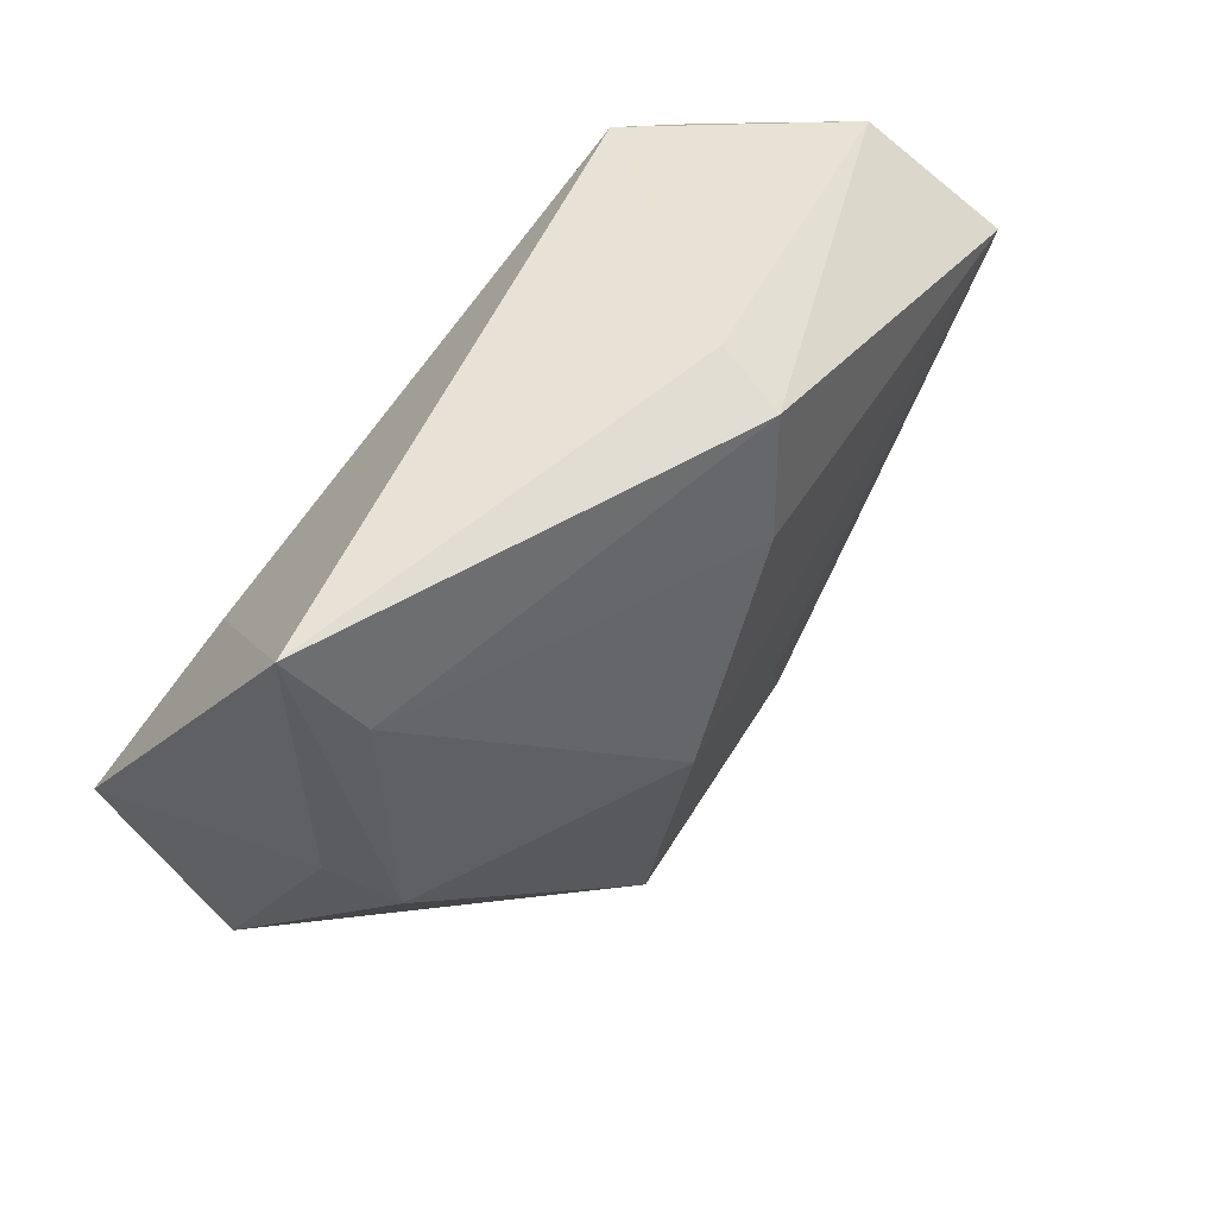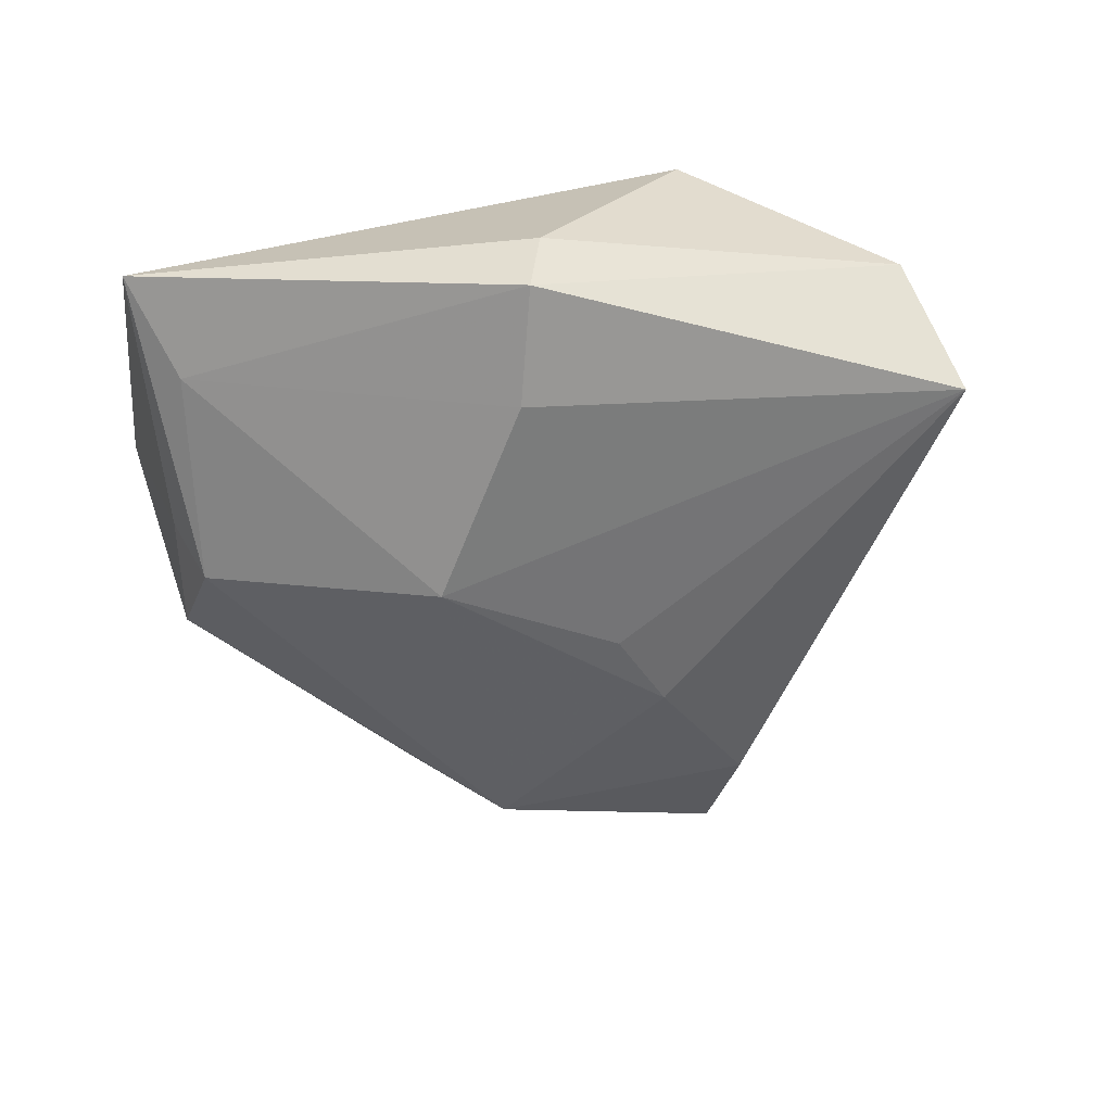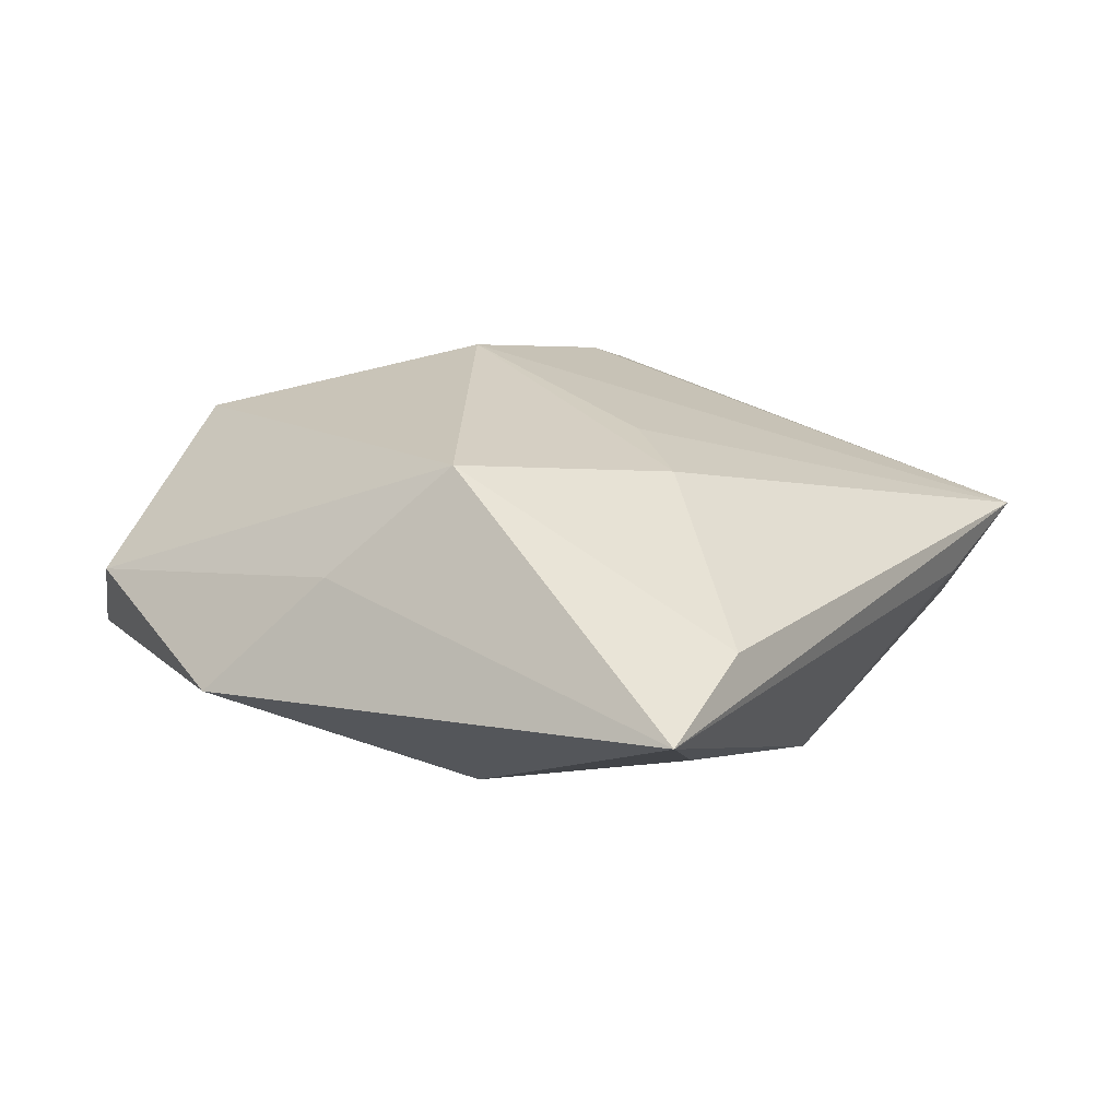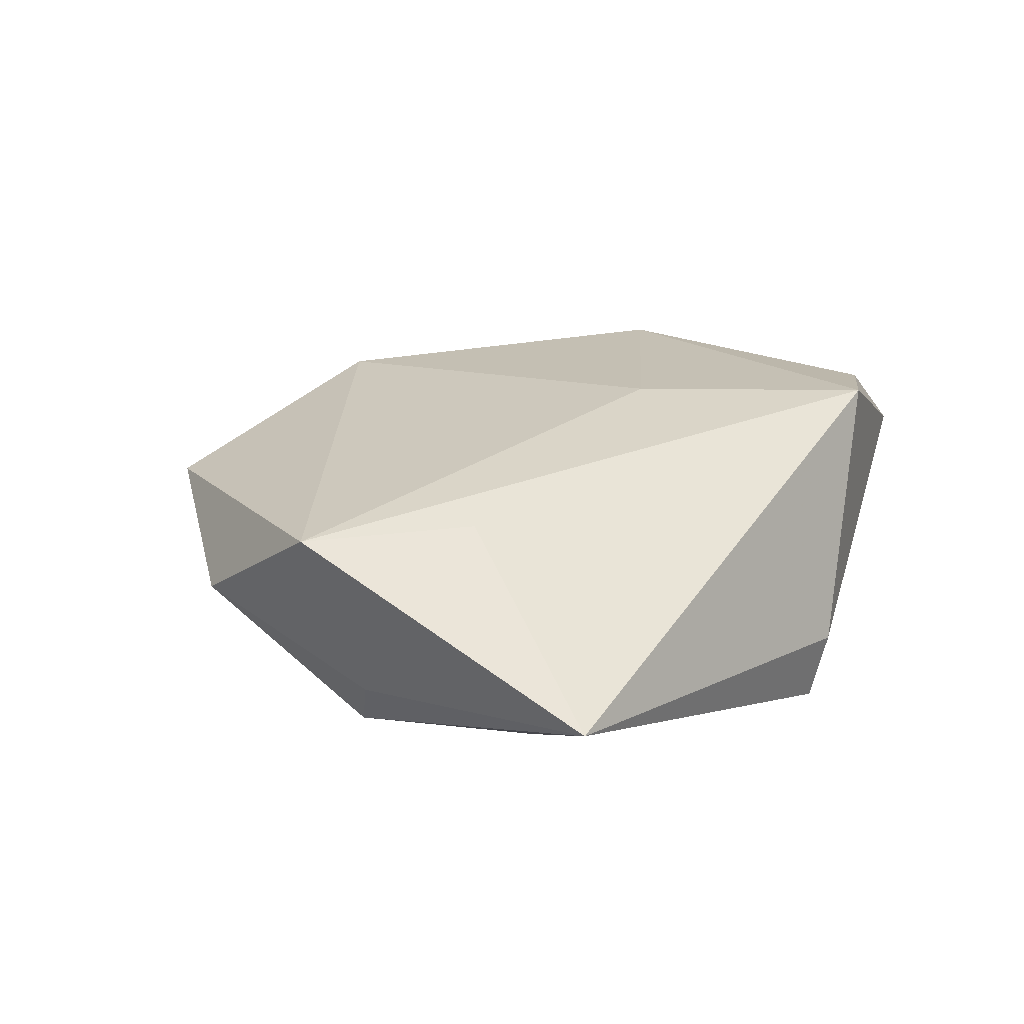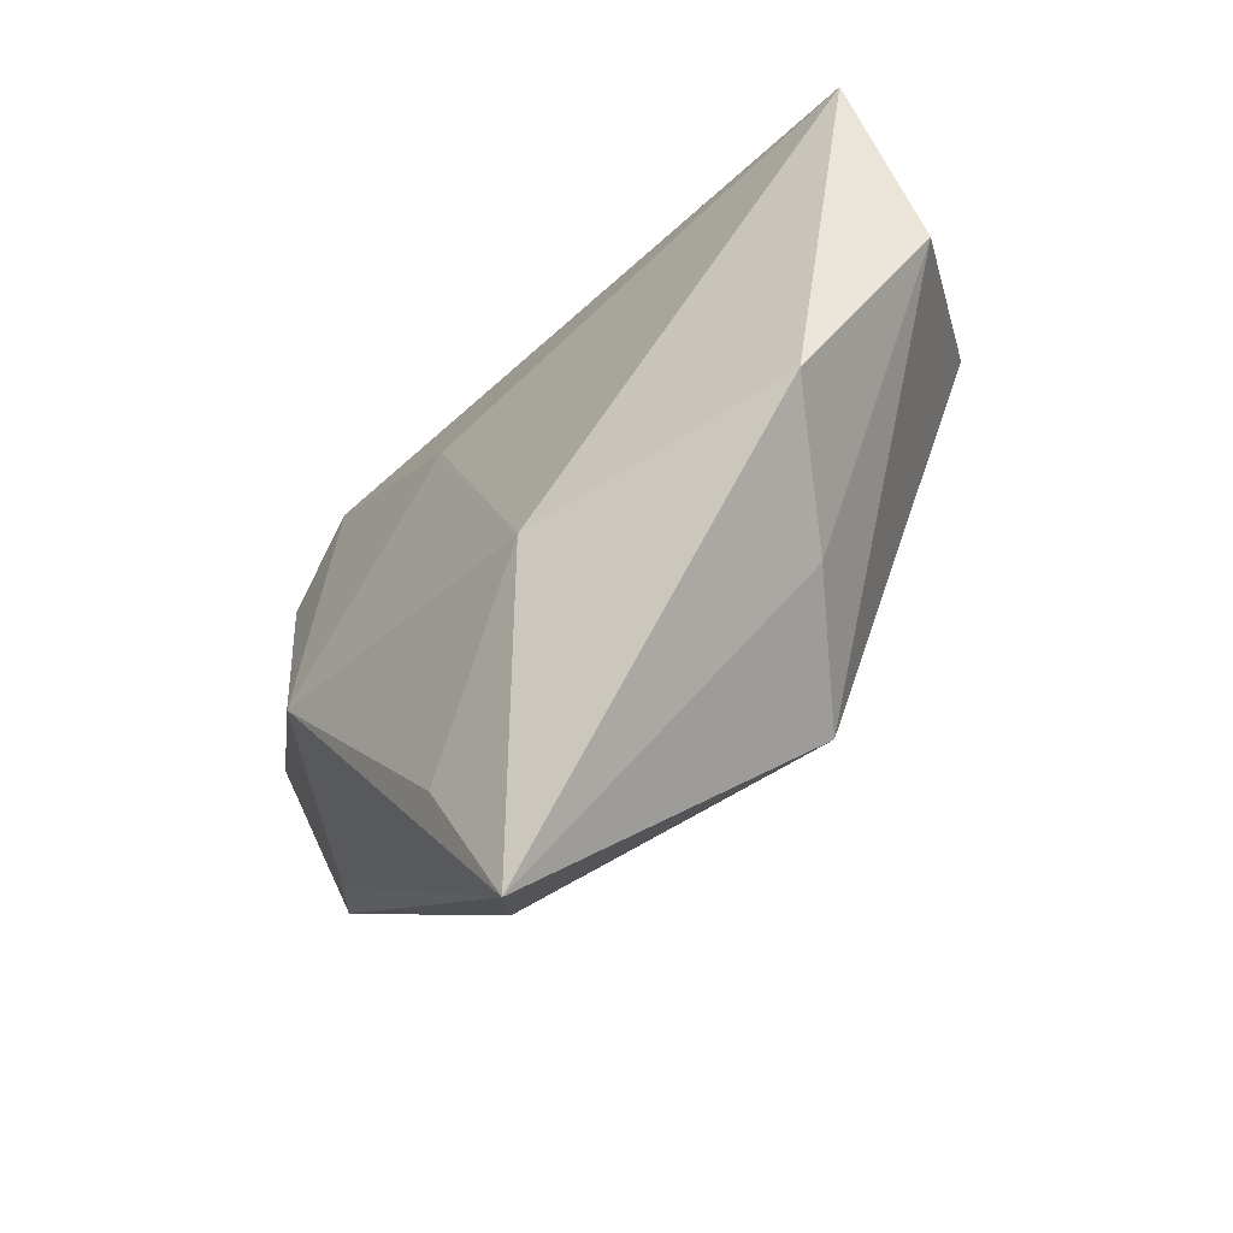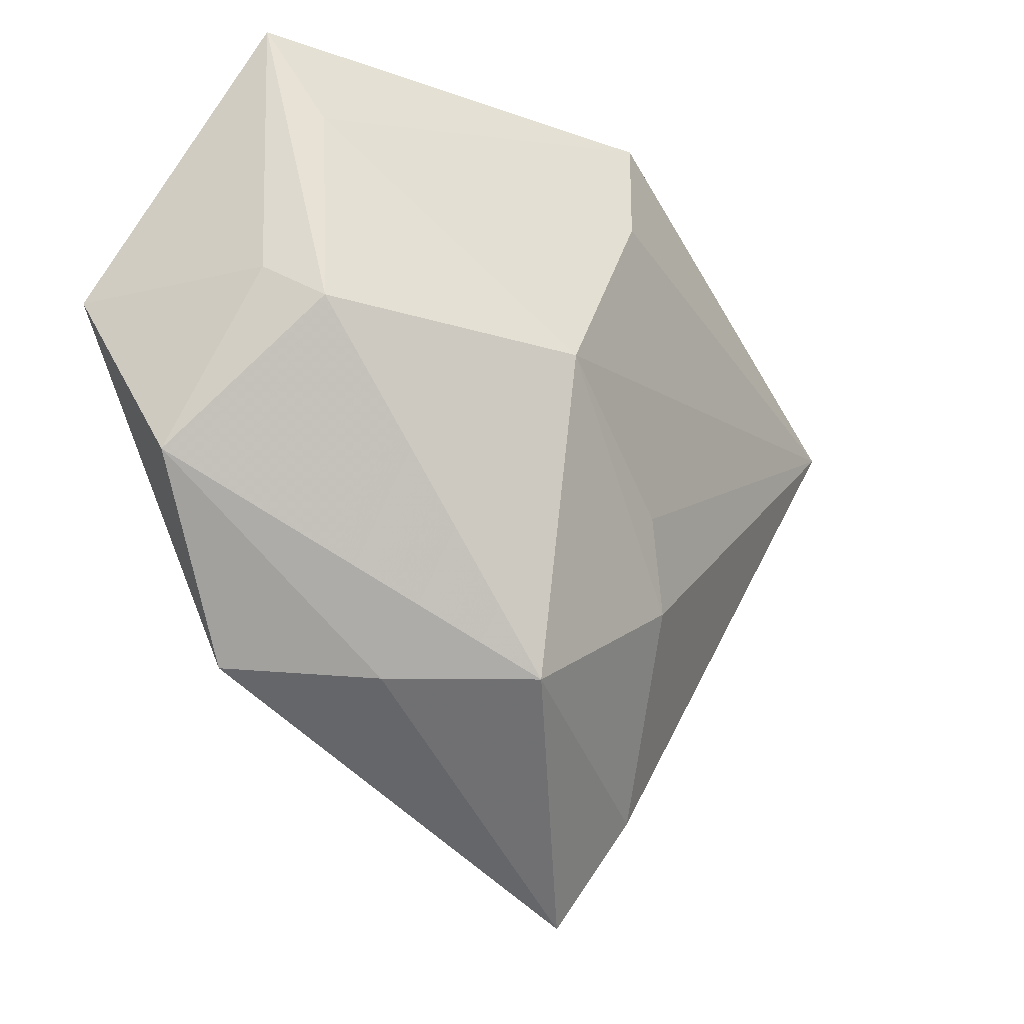
<metadata>
{"format":"obj","ext":"obj","renderer":"f3d","projection":"perspective","resolution":1024,"background":"white","views":[{"elev":62.5,"azim":132.3,"up":"+Y"},{"elev":-55.0,"azim":-168.3,"up":"+Z"},{"elev":-73.8,"azim":175.1,"up":"+Y"},{"elev":22.3,"azim":133.0,"up":"+Z"},{"elev":-67.8,"azim":48.4,"up":"+Y"},{"elev":-17.7,"azim":134.4,"up":"+Y"}]}
</metadata>
<code>
v 0.03239 -0.031 0.007917
v 0.03303 0.02843 -0.007706
v -0.01306 -0.05499 0.001259
v -0.01598 -0.03945 0.007936
v -0.03449 0.02291 0.01613
v -0.008734 0.03626 -0.01567
v -0.006294 0.01043 0.01841
v 0.04556 -0.01075 0.002267
v -0.05289 0.009434 -0.00804
v -0.01279 -0.02082 -0.01595
v 0.004263 -0.02919 0.01561
v -0.04834 0.01893 0.005883
v -0.03056 -0.009849 0.01617
v 0.03711 0.03955 -0.002299
v 0.0366 0.004908 -0.01274
v -0.0191 -0.04275 -0.004369
v -0.04582 -0.001156 -0.002458
v 0.04811 0.00827 0.01419
v -0.02476 0.03004 0.01819
v -0.009265 -0.01054 -0.0177
v 0.008358 0.003363 -0.02233
v 0.03995 0.008972 -0.006431
v -0.01004 0.03765 -0.008023
v 0.02095 -0.03241 -0.005308
v 0.009257 -0.03258 -0.01771
v -0.00509 0.02371 -0.01899
v 0.03107 0.01785 0.01353
f 9 3 17
f 16 3 9
f 16 25 3
f 15 25 21
f 3 25 24
f 7 11 18
f 9 17 12
f 10 21 25
f 10 16 9
f 25 16 10
f 18 11 1
f 3 24 1
f 1 11 3
f 8 25 15
f 8 24 25
f 8 1 24
f 18 1 8
f 11 7 13
f 5 12 13
f 13 17 3
f 13 12 17
f 15 21 2
f 2 14 15
f 9 12 6
f 14 2 6
f 9 21 20
f 20 10 9
f 21 10 20
f 15 14 22
f 22 8 15
f 22 14 18
f 18 8 22
f 5 13 19
f 19 13 7
f 19 7 18
f 19 12 5
f 3 11 4
f 4 13 3
f 11 13 4
f 26 21 9
f 9 6 26
f 26 2 21
f 26 6 2
f 18 14 27
f 27 19 18
f 14 19 27
f 23 6 12
f 12 19 23
f 14 6 23
f 23 19 14

</code>
